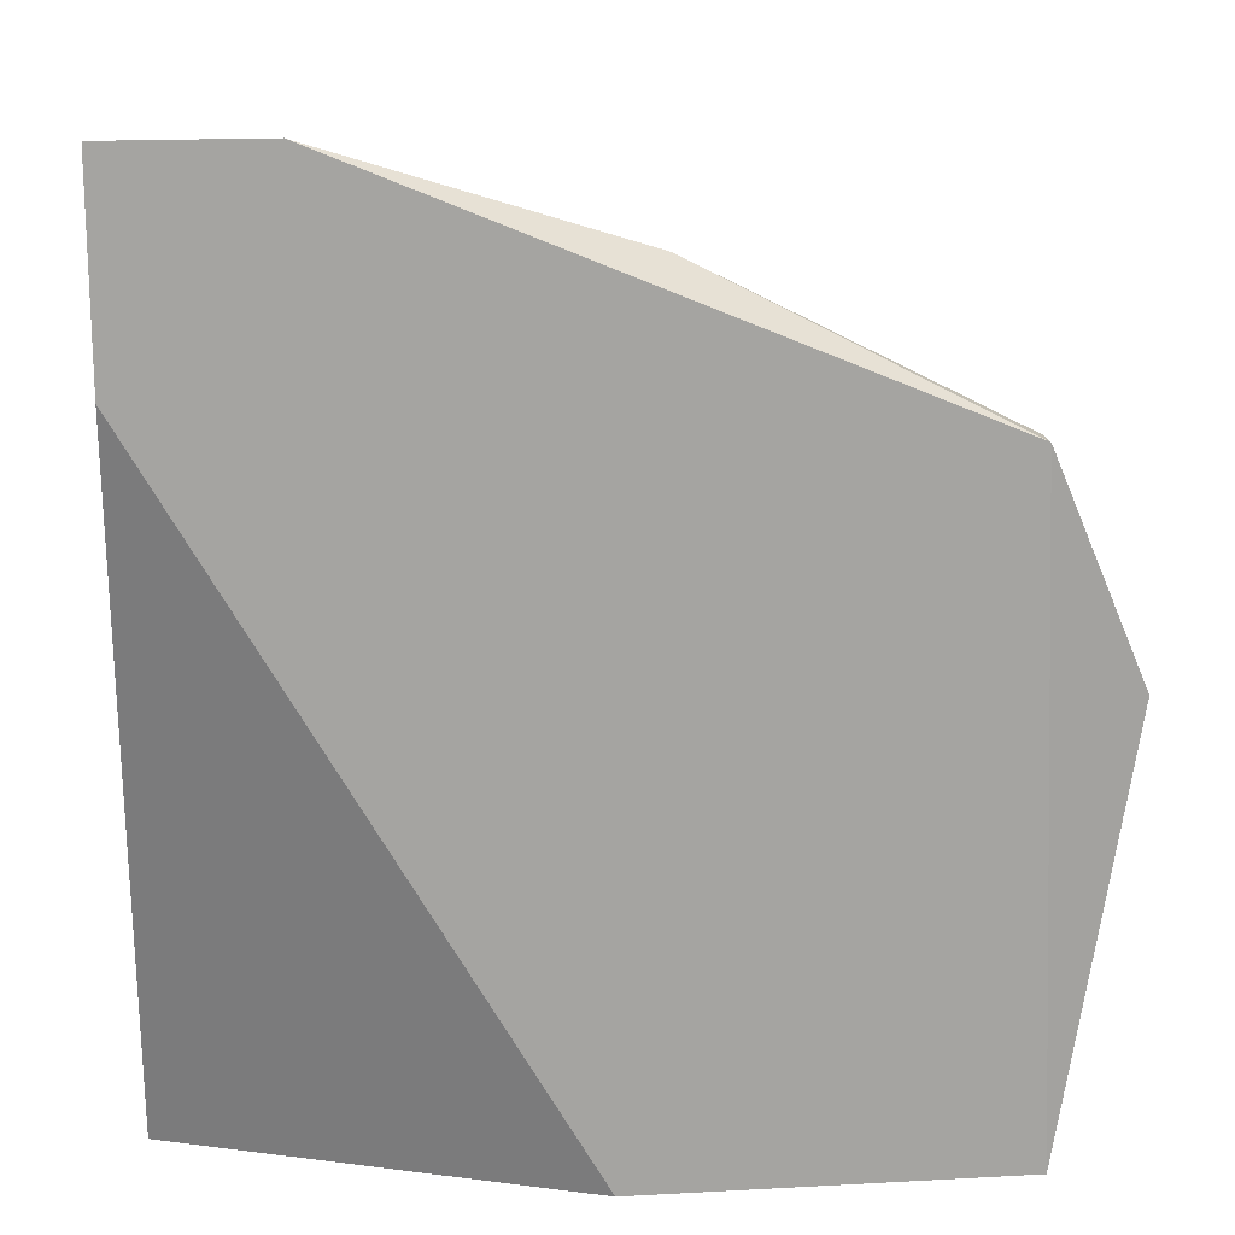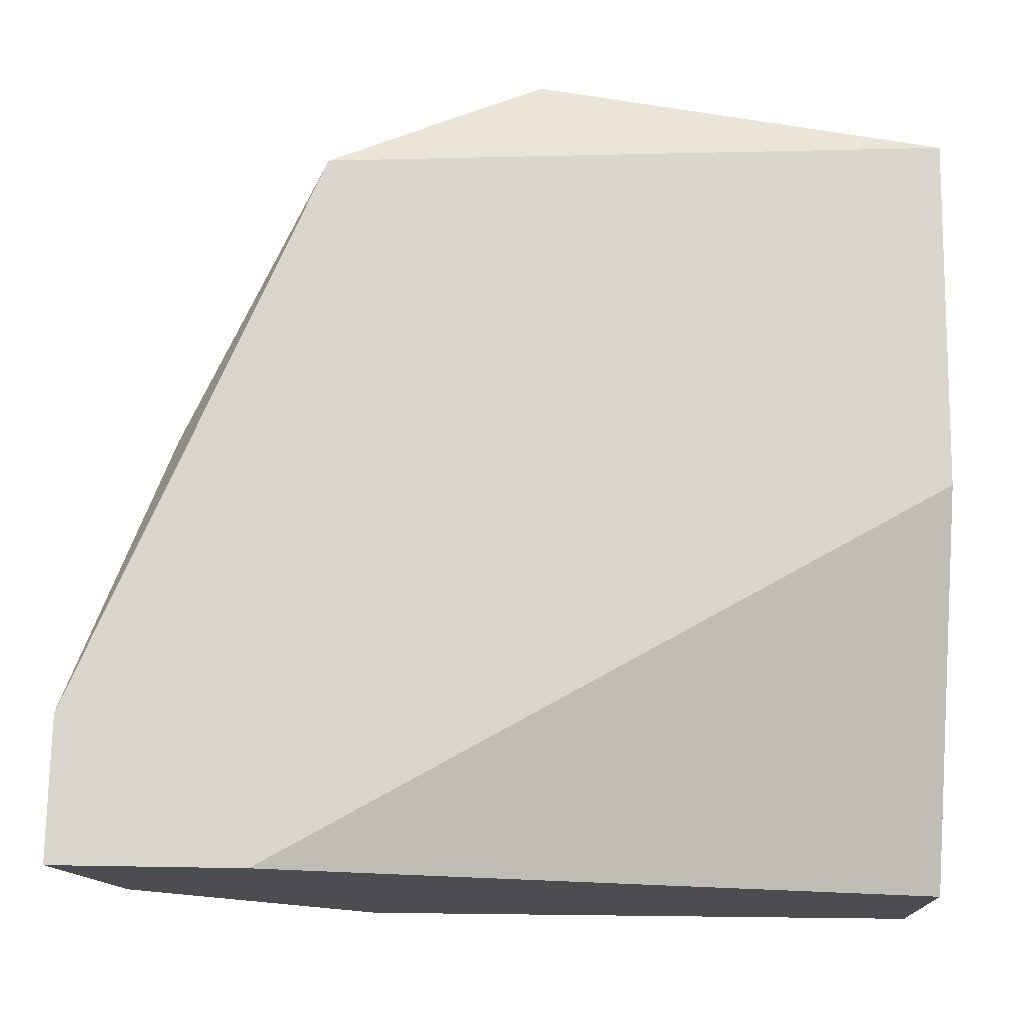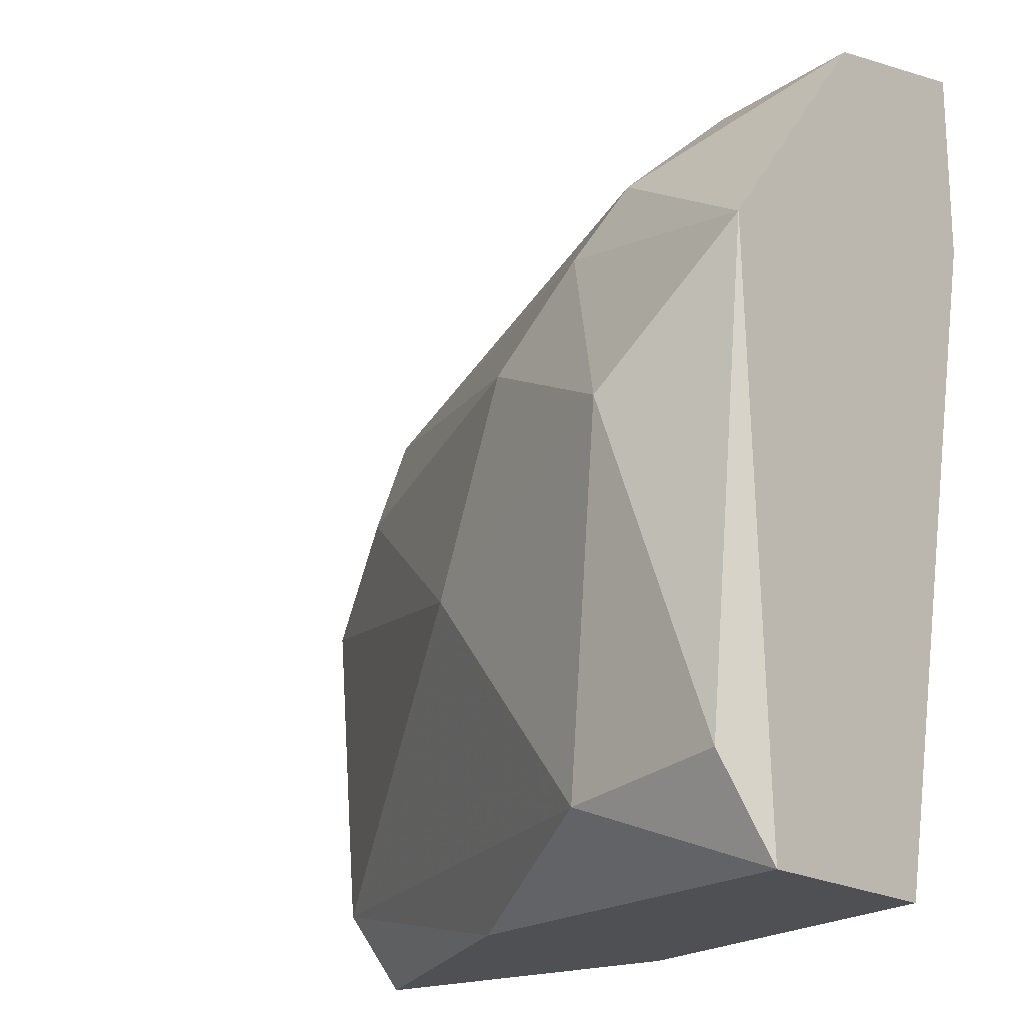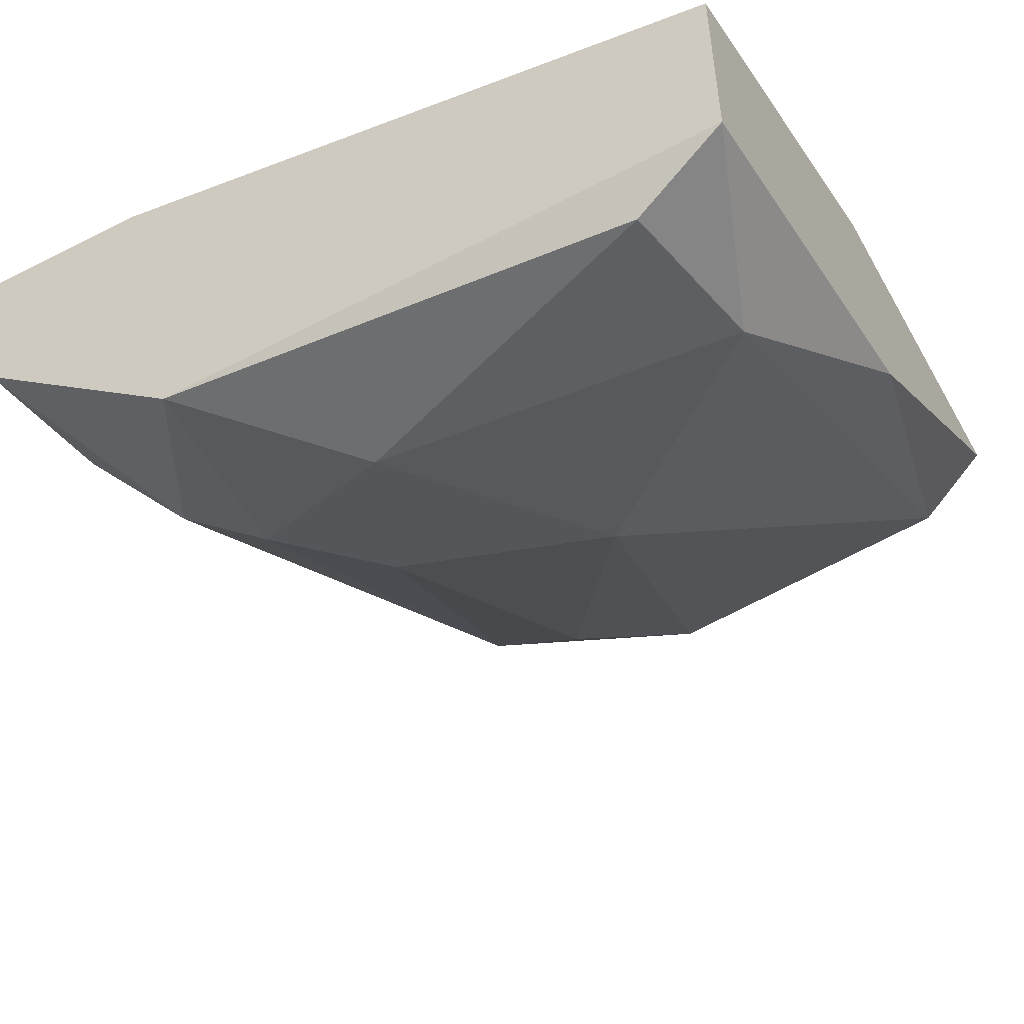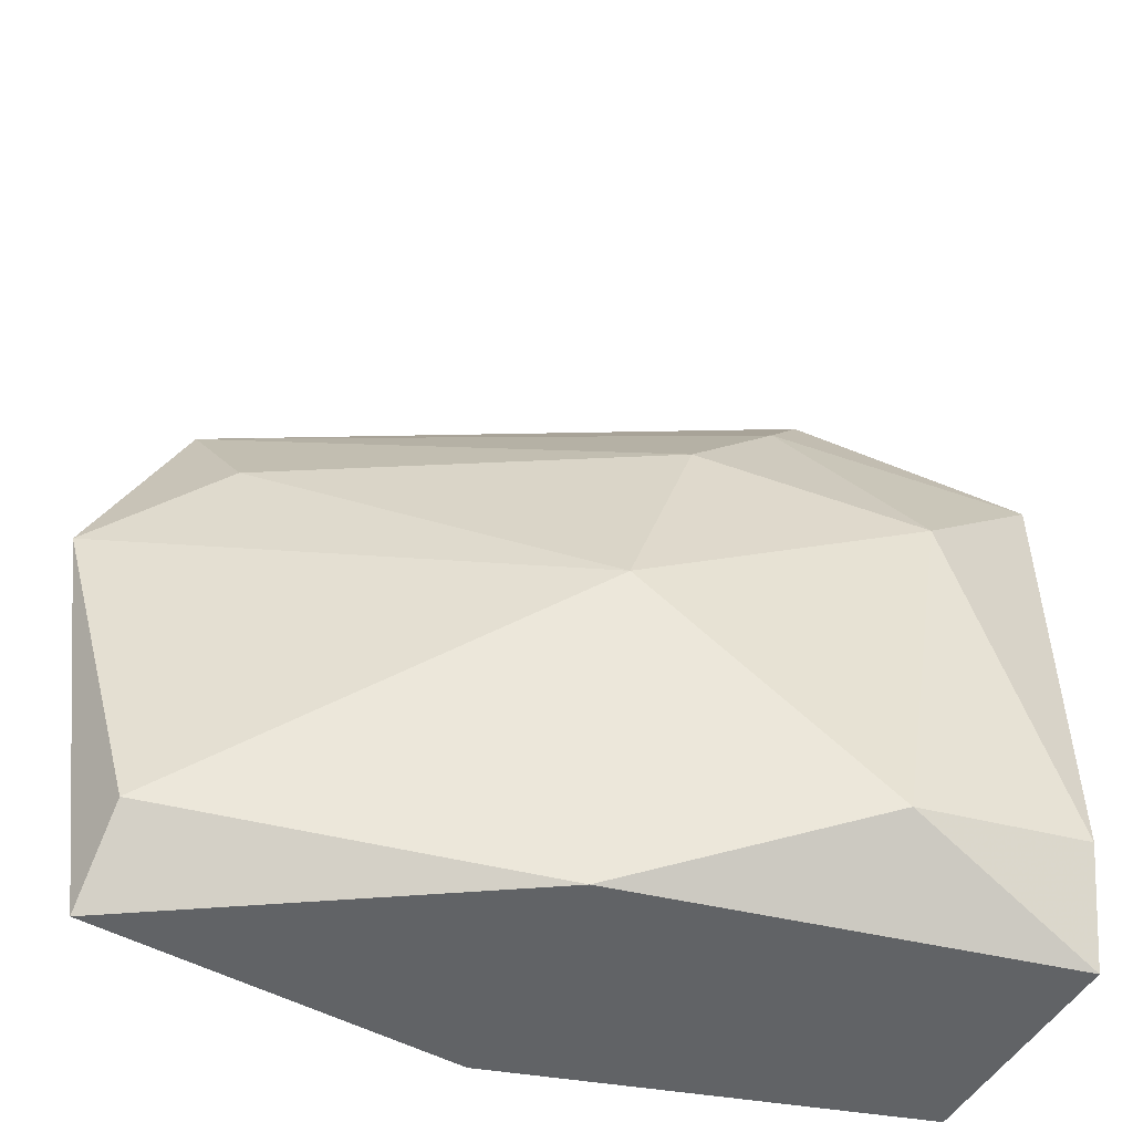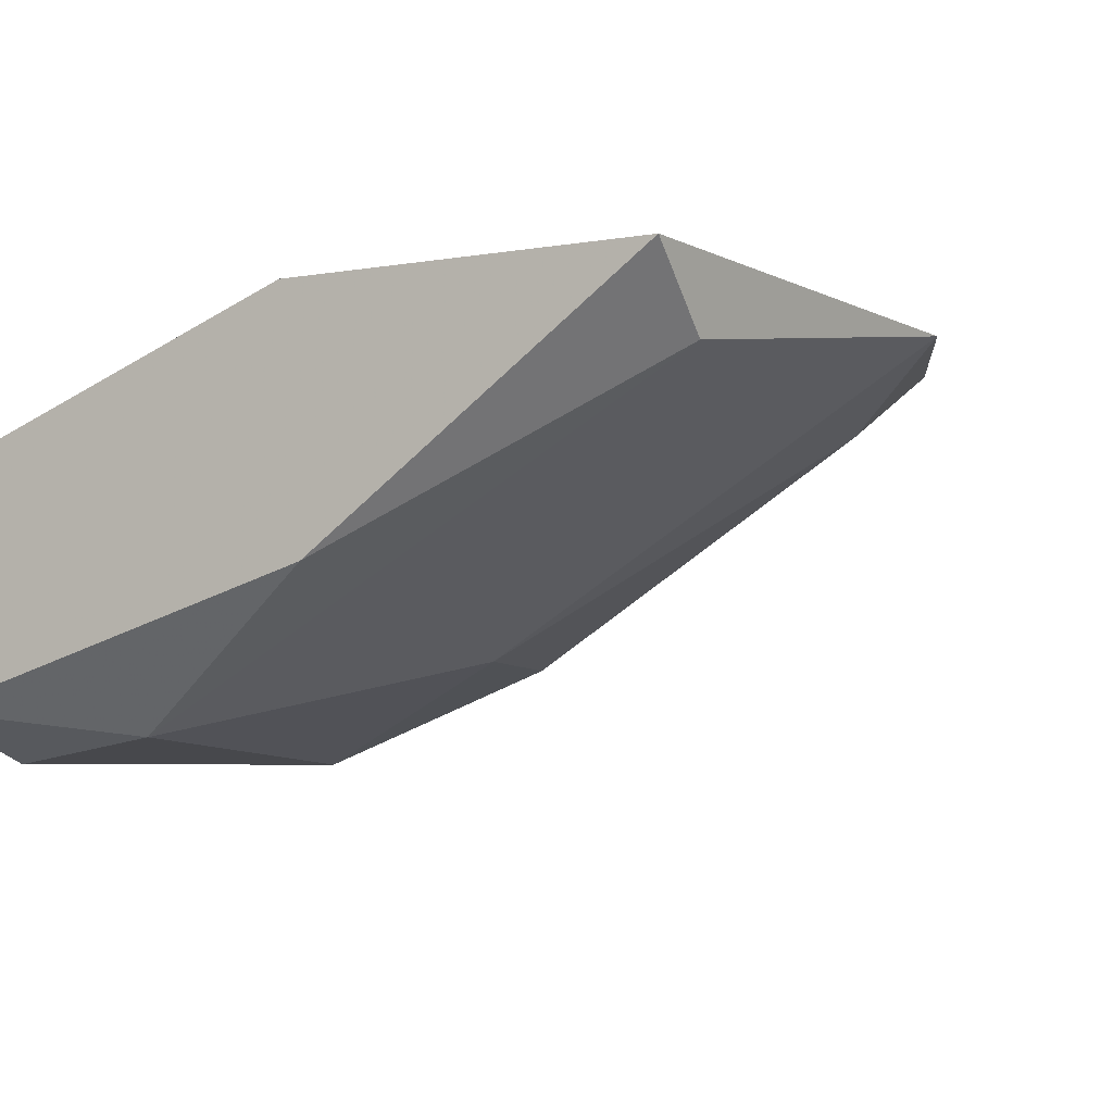
<metadata>
{"format":"obj","ext":"obj","renderer":"f3d","projection":"perspective","resolution":1024,"background":"white","views":[{"elev":17.0,"azim":173.8,"up":"+Z"},{"elev":74.1,"azim":90.9,"up":"+Y"},{"elev":-18.6,"azim":39.8,"up":"+Z"},{"elev":-50.1,"azim":119.0,"up":"+Y"},{"elev":-50.8,"azim":-30.5,"up":"+Z"},{"elev":-4.9,"azim":-150.4,"up":"+Y"}]}
</metadata>
<code>
v 0.04236 -0.0445 0.01621
v 0.0517 -0.04321 0.02104
v 0.04976 -0.04321 0.02104
v 0.0517 -0.04836 0.01717
v 0.0517 -0.04514 0.009439
v 0.04171 -0.04321 0.009439
v 0.04912 -0.04836 0.01041
v 0.04654 -0.04321 0.009439
v 0.04203 -0.04321 0.01782
v 0.04848 -0.0474 0.01782
v 0.0517 -0.04804 0.009439
v 0.04622 -0.0474 0.01363
v 0.04976 -0.04579 0.02007
v 0.04171 -0.04417 0.01041
v 0.04976 -0.04868 0.01524
v 0.0517 -0.04321 0.01846
v 0.04074 -0.04353 0.01492
v 0.04622 -0.04643 0.009439
v 0.0459 -0.04385 0.01975
v 0.05137 -0.04868 0.01073
v 0.0517 -0.04579 0.02039
v 0.04719 -0.0474 0.01653
v 0.04912 -0.04707 0.01878
v 0.04203 -0.04353 0.01782
f 1 12 22
f 3 13 21
f 4 2 21
f 2 3 21
f 11 4 20
f 4 15 20
f 7 11 20
f 15 10 22
f 15 7 20
f 12 15 22
f 10 23 24
f 13 19 23
f 4 21 23
f 21 13 23
f 17 1 24
f 9 17 24
f 19 9 24
f 1 22 24
f 22 10 24
f 13 3 19
f 10 4 23
f 3 9 19
f 4 10 15
f 14 6 18
f 23 19 24
f 2 4 5
f 3 2 6
f 5 6 8
f 3 6 9
f 5 4 11
f 6 5 11
f 7 12 14
f 7 14 18
f 6 2 8
f 2 5 16
f 8 2 16
f 5 8 16
f 9 6 17
f 12 1 17
f 6 14 17
f 14 12 17
f 6 11 18
f 11 7 18
f 12 7 15

</code>
